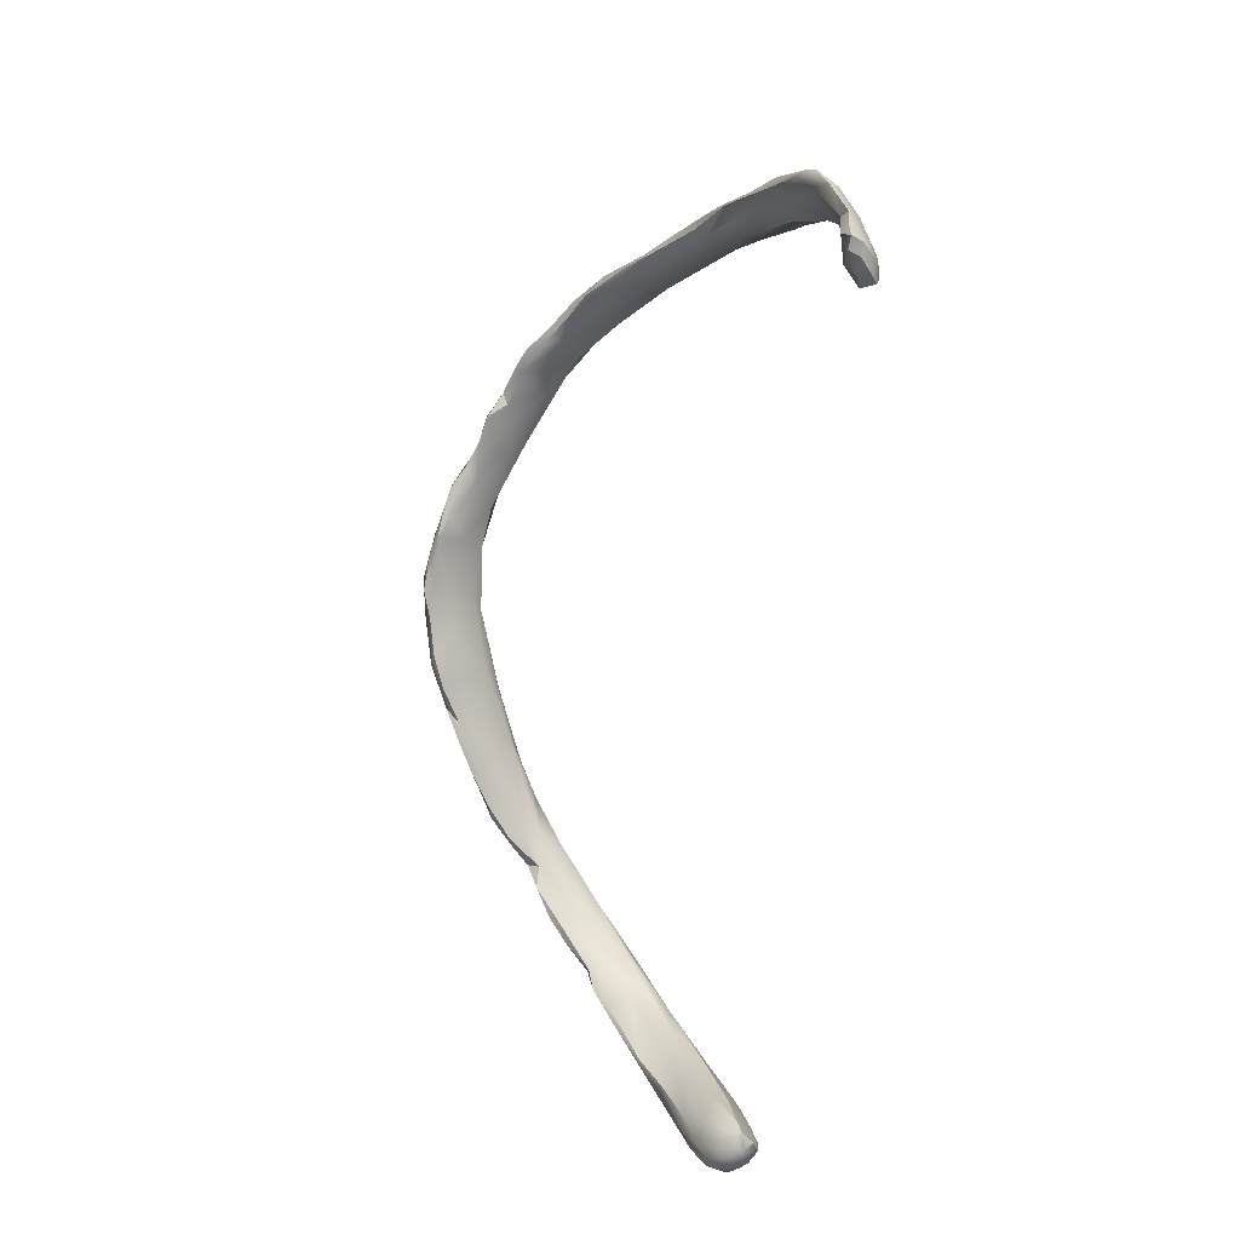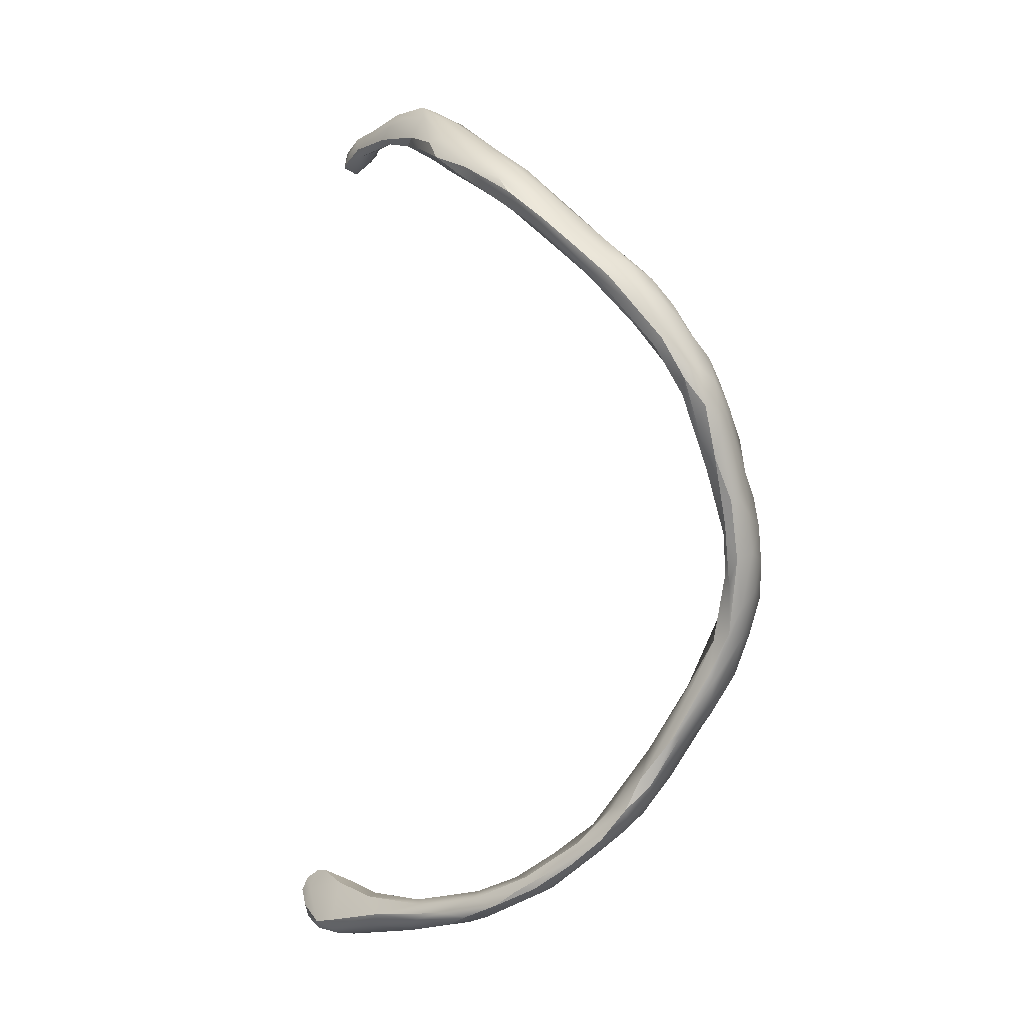
<metadata>
{"format":"obj","ext":"obj","renderer":"f3d","projection":"perspective","resolution":1024,"background":"white","views":[{"elev":47.0,"azim":2.9,"up":"+Y"},{"elev":-22.3,"azim":161.3,"up":"+Y"}]}
</metadata>
<code>
v 22.79 -152.5 1262
v 23.57 -152.6 1261
v 19.25 -153.7 1256
v 23 -153.7 1261
v 23.15 -153.9 1259
v 22.12 -152.9 1261
v 21.98 -153.4 1261
v 21.38 -154.3 1257
v 21.36 -153.8 1257
v 21.2 -154.3 1258
v 20.96 -154.2 1256
v 23.5 -153.5 1261
v 22.1 -153.7 1261
v 22.82 -152.6 1260
v 21.86 -153 1260
v 22.02 -153.1 1259
v 19.92 -153.9 1257
v 22.88 -153.2 1262
v 19.95 -154.2 1257
v 21.23 -153.6 1259
v 22.63 -152.9 1262
v 23.05 -154 1260
v 23.43 -152.3 1261
v 20.65 -154.4 1256
v 23.21 -152.9 1262
v 22.36 -152.9 1262
v 22.76 -152.2 1261
v 19.36 -153.4 1254
v 23.22 -152.4 1262
v 19.57 -153.9 1254
v 18.71 -153 1253
v 22.28 -153.3 1259
v 22.27 -154.1 1260
v 18.78 -153.9 1254
v 18.45 -153.2 1255
v 19.47 -154.1 1254
v 18.4 -153.7 1254
v 18.57 -153.6 1253
v 19.14 -153.9 1253
v 17.88 -152.9 1252
v 18.52 -153 1254
v 17.27 -151.6 1252
v 17.46 -152.2 1251
v 17.55 -152.9 1253
v 17.53 -152.7 1253
v 16.73 -152.1 1252
v 17.04 -152.3 1253
v 17.19 -151.5 1251
v 17.32 -152.4 1251
v 16.57 -151.7 1253
v 16.52 -151.4 1252
v 16.57 -149.7 1250
v 16.64 -150.6 1250
v 15.94 -149.3 1249
v 16.27 -151.4 1252
v 16.15 -151.2 1251
v 16.02 -150.7 1252
v 15.48 -149.9 1251
v 15.77 -150.6 1251
v 16.26 -149.2 1250
v 15.48 -149.7 1250
v 16.68 -152 1252
v 15.82 -149.6 1249
v 16.73 -151.9 1251
v 15.62 -147.7 1248
v 17.13 -152.5 1252
v 15.59 -146.4 1247
v 17.84 -152.6 1253
v 15.58 -145 1247
v 15.69 -146.4 1248
v 15.36 -149.5 1251
v 17.9 -153.2 1254
v 14.95 -148.8 1250
v 15.11 -146.4 1247
v 15.33 -145.7 1247
v 18.66 -153.6 1255
v 15.32 -145.6 1248
v 22.48 -152.6 1260
v 15.04 -148.3 1250
v 19.47 -153.6 1255
v 14.95 -148.5 1250
v 19.2 -154 1256
v 15.05 -146 1248
v 22.29 -152.6 1261
v 14.95 -146.9 1249
v 23.36 -153.2 1261
v 14.96 -148 1249
v 22.24 -153.9 1258
v 22.75 -154.1 1260
v 21.77 -153.3 1261
v 14.75 -147.8 1249
v 14.8 -147.1 1248
v 14.68 -147 1249
v 15.19 -148.9 1249
v 14.91 -147.7 1249
v 16.08 -149.1 1249
v 14.73 -147.1 1249
v 16.03 -147.2 1247
v 15.33 -148.2 1248
v 16.31 -146 1247
v 15.32 -148.6 1250
v 16.28 -145.3 1246
v 15.25 -147 1249
v 16.76 -143.8 1246
v 15.97 -145.2 1247
v 16.5 -145.4 1246
v 15.7 -144.8 1247
v 15.33 -145.2 1247
v 16.73 -143.4 1246
v 17.09 -144 1245
v 15.23 -147.2 1248
v 16.71 -143.2 1245
v 17.39 -142.1 1245
v 15.28 -148.9 1251
v 15.51 -149.6 1250
v 17.62 -143.4 1246
v 17.64 -143.5 1245
v 18.21 -141.7 1245
v 18.37 -140.8 1245
v 18.18 -142.6 1245
v 17.8 -141.5 1245
v 18.23 -142.9 1245
v 18.24 -141.3 1245
v 19.44 -139.8 1245
v 18.98 -140.2 1245
v 19.47 -141.4 1245
v 19.36 -140.6 1245
v 19.59 -140.9 1244
v 19.66 -139.3 1245
v 15.75 -149 1250
v 20.33 -140.3 1245
v 15.71 -150.1 1251
v 20.15 -139.9 1245
v 20.43 -138.6 1246
v 20.66 -140.1 1245
v 20.73 -138.9 1246
v 20.24 -140.4 1245
v 21.53 -139.1 1246
v 21.04 -139.3 1246
v 21.35 -137.8 1246
v 21.62 -137.5 1246
v 21.77 -138.8 1245
v 20.99 -139.6 1245
v 21.91 -137.9 1245
v 22.3 -137.3 1247
v 22.23 -136.9 1246
v 22.75 -136 1248
v 22.35 -136.2 1247
v 23.25 -134.7 1248
v 24.42 -133.1 1253
v 24.08 -135.3 1248
v 23.38 -136.8 1247
v 24.73 -133.6 1253
v 24.8 -133.7 1253
v 24.67 -133.2 1253
v 24.69 -132.7 1253
v 24.23 -134.7 1249
v 24.01 -135.4 1248
v 25.06 -133.4 1253
v 24.68 -132.7 1252
v 24.31 -132.8 1252
v 25.13 -133.5 1253
v 24.49 -132.5 1253
v 23.6 -136.5 1247
v 23.47 -133.9 1249
v 24.65 -133.8 1252
v 23.47 -134.7 1249
v 23.77 -133.7 1249
v 24.41 -133.5 1252
v 23.33 -135.4 1247
v 24.48 -132.7 1252
v 23.42 -135.4 1248
v 22.42 -135.7 1247
v 23.68 -134.2 1248
v 23.86 -133.5 1249
v 22.53 -136 1247
v 22.53 -137.8 1246
v 23.75 -135.4 1248
v 21.77 -138.3 1246
v 22.71 -137.3 1246
v 19.66 -139.9 1245
v 18.84 -140.9 1245
v 16.6 -143.2 1246
v 17.6 -143.9 1245
v 16.24 -143.6 1246
v 16.3 -144.2 1246
v 16.02 -144.2 1246
v 18.4 -153.6 1255
v 17.65 -152 1252
v 17.04 -152.1 1253
v 20.46 -154.4 1255
v 21.17 -153.6 1258
v 20.64 -153.8 1258
v 21.45 -154.2 1257
v 16.03 -144.5 1246
v 23.23 -136.3 1247
v 23.7 -136.1 1247
v 21.82 -138.9 1245
v 25.04 -133 1253
v 24.39 -133.3 1252
v 24.14 -133.9 1250
v 23.66 -133.6 1249
v 24.74 -133.3 1251
v 24.89 -133 1253
v 24.68 -134.1 1250
v 25.1 -133.4 1252
v 25.04 -133.6 1252
v 23.95 -134.1 1249
v 24.36 -133.3 1251
v 24.45 -132.7 1253
v 23.74 -135.7 1248
v 22.79 -136.7 1247
v 22.92 -137.1 1247
v 21.97 -136.5 1247
v 21.29 -137.6 1246
v 20.56 -138.4 1245
v 20.58 -140.2 1245
v 20.17 -139.1 1245
v 20.22 -139.9 1245
v 19.51 -141.3 1245
v 19.34 -141 1245
v 18.82 -140.7 1245
v 18.98 -142.1 1245
v 18.78 -141.6 1245
v 18.68 -140.4 1245
v 17.83 -142.6 1245
v 18.11 -143.1 1245
v 17.19 -142 1245
v 17.06 -142.6 1246
v 16.86 -143.5 1245
v 16.47 -145.9 1247
v 14.93 -146.3 1248
v 14.84 -146.5 1248
v 21.26 -153.6 1257
v 20.19 -153.7 1255
v 23 -153.3 1260
v 19.38 -153.8 1256
v 20.78 -154.1 1258
v 20.32 -153.7 1256
v 20.39 -154 1255
v 15.18 -145.5 1248
v 14.93 -148.7 1250
v 16.07 -148.3 1248
v 16.09 -146.9 1247
v 16.2 -143.7 1246
v 16.81 -144.8 1246
v 16.93 -142.5 1245
v 17.13 -144.7 1246
v 17.12 -144.6 1246
v 23.01 -134.6 1248
v 16.33 -150.3 1251
v 22.97 -152.2 1261
v 23.17 -152.1 1261
v 18.32 -152.8 1252
v 16.95 -150.7 1251
v 18.81 -153.5 1253
v 16.58 -150 1250
v 17.77 -142.6 1245
v 17.67 -141.8 1245
v 19.77 -153.8 1257
v 17.33 -142.8 1245
v 23.59 -153.2 1261
v 22.81 -136.3 1246
v 23.95 -136.1 1247
v 24.5 -133.1 1251
v 24.48 -134.2 1250
v 24.75 -132.5 1253
v 24.33 -133.3 1250
v 23.44 -136.8 1247
v 24.16 -134.6 1249
v 24.93 -133.8 1252
v 24.23 -133.9 1249
v 24.56 -133.8 1251
v 24.57 -133.8 1250
v 24.92 -133 1252
v 24.12 -133.2 1250
v 23.05 -134.6 1248
v 22.38 -137.9 1246
v 21.88 -136.9 1246
v 21.48 -137.2 1246
v 21.15 -138.9 1245
v 20.79 -138.3 1246
v 16.35 -150.9 1252
v 15.69 -149.7 1251
v 15.45 -148.1 1249
v 16.47 -150.5 1250
v 16.94 -151.6 1251
v 17.91 -153.2 1253
v 17.09 -151.8 1253
v 18.17 -153.2 1254
v 17.83 -152.3 1253
v 17.8 -152.8 1254
v 19.92 -154.2 1254
v 19.34 -153.6 1254
v 19.75 -154.3 1255
v 19.74 -154.3 1256
v 22.24 -154.1 1259
v 21.17 -153.9 1259
v 23.24 -153.9 1260
v 23.42 -153.8 1260
v 22.47 -153.8 1261
v 22.98 -152.7 1262
v 22.7 -153.5 1261
v 18.44 -153.4 1253
v 22.56 -152.4 1261
v 23.46 -152.7 1261
v 22.37 -153.3 1261
v 23.04 -152.1 1261
v 21.64 -153.3 1259
v 22.56 -137.2 1246
v 18.89 -142 1245
v 16.18 -150.6 1250
v 15.82 -148.2 1248
v 16.03 -146.7 1247
v 19.07 -139.9 1245
v 15.86 -145.6 1246
v 18.52 -142.3 1245
v 15.89 -147.6 1248
v 18.21 -141.1 1245
v 23.57 -152.6 1261
v 19.25 -153.7 1256
v 19.25 -153.7 1256
v 23.15 -153.9 1259
v 22.82 -152.6 1260
v 22.02 -153.1 1259
v 19.92 -153.9 1257
v 21.23 -153.6 1259
v 23.43 -152.3 1261
v 23.43 -152.3 1261
v 19.57 -153.9 1254
v 22.28 -153.3 1259
v 18.45 -153.2 1255
v 19.14 -153.9 1253
v 17.88 -152.9 1252
v 17.46 -152.2 1251
v 17.46 -152.2 1251
v 17.53 -152.7 1253
v 17.53 -152.7 1253
v 17.04 -152.3 1253
v 17.19 -151.5 1251
v 16.57 -151.7 1253
v 16.57 -151.7 1253
v 16.52 -151.4 1252
v 16.52 -151.4 1252
v 16.64 -150.6 1250
v 16.02 -150.7 1252
v 17.84 -152.6 1253
v 17.84 -152.6 1253
v 17.84 -152.6 1253
v 15.36 -149.5 1251
v 18.66 -153.6 1255
v 22.48 -152.6 1260
v 15.04 -148.3 1250
v 15.05 -146 1248
v 15.05 -146 1248
v 14.95 -146.9 1249
v 22.24 -153.9 1258
v 14.91 -147.7 1249
v 14.91 -147.7 1249
v 16.08 -149.1 1249
v 14.73 -147.1 1249
v 16.31 -146 1247
v 16.5 -145.4 1246
v 15.7 -144.8 1247
v 15.33 -145.2 1247
v 16.73 -143.4 1246
v 16.73 -143.4 1246
v 15.28 -148.9 1251
v 17.64 -143.5 1245
v 18.37 -140.8 1245
v 17.8 -141.5 1245
v 17.8 -141.5 1245
v 18.23 -142.9 1245
v 18.23 -142.9 1245
v 19.47 -141.4 1245
v 19.66 -139.3 1245
v 19.66 -139.3 1245
v 15.71 -150.1 1251
v 20.43 -138.6 1246
v 20.24 -140.4 1245
v 21.62 -137.5 1246
v 21.77 -138.8 1245
v 20.99 -139.6 1245
v 24.42 -133.1 1253
v 24.08 -135.3 1248
v 23.38 -136.8 1247
v 24.73 -133.6 1253
v 24.73 -133.6 1253
v 24.8 -133.7 1253
v 24.67 -133.2 1253
v 24.67 -133.2 1253
v 24.69 -132.7 1253
v 24.69 -132.7 1253
v 24.69 -132.7 1253
v 24.23 -134.7 1249
v 24.23 -134.7 1249
v 24.01 -135.4 1248
v 25.06 -133.4 1253
v 25.06 -133.4 1253
v 24.31 -132.8 1252
v 25.13 -133.5 1253
v 24.49 -132.5 1253
v 24.49 -132.5 1253
v 24.49 -132.5 1253
v 24.65 -133.8 1252
v 24.48 -132.7 1252
v 23.42 -135.4 1248
v 22.42 -135.7 1247
v 23.86 -133.5 1249
v 23.86 -133.5 1249
v 23.86 -133.5 1249
v 22.53 -137.8 1246
v 22.53 -137.8 1246
v 16.6 -143.2 1246
v 16.6 -143.2 1246
v 16.24 -143.6 1246
v 16.24 -143.6 1246
v 16.02 -144.2 1246
v 17.04 -152.1 1253
v 20.46 -154.4 1255
v 20.64 -153.8 1258
v 23.66 -133.6 1249
v 24.89 -133 1253
v 24.68 -134.1 1250
v 25.04 -133.6 1252
v 24.36 -133.3 1251
v 24.36 -133.3 1251
v 24.45 -132.7 1253
v 21.97 -136.5 1247
v 21.97 -136.5 1247
v 21.97 -136.5 1247
v 21.29 -137.6 1246
v 19.51 -141.3 1245
v 18.98 -142.1 1245
v 18.68 -140.4 1245
v 18.68 -140.4 1245
v 18.68 -140.4 1245
v 18.11 -143.1 1245
v 17.19 -142 1245
v 16.47 -145.9 1247
v 21.26 -153.6 1257
v 19.38 -153.8 1256
v 19.38 -153.8 1256
v 15.18 -145.5 1248
v 16.07 -148.3 1248
v 16.07 -148.3 1248
v 16.09 -146.9 1247
v 16.93 -142.5 1245
v 17.13 -144.7 1246
v 17.12 -144.6 1246
v 17.12 -144.6 1246
v 23.01 -134.6 1248
v 23.17 -152.1 1261
v 23.17 -152.1 1261
v 18.32 -152.8 1252
v 23.59 -153.2 1261
v 23.95 -136.1 1247
v 23.95 -136.1 1247
v 23.95 -136.1 1247
v 24.5 -133.1 1251
v 24.5 -133.1 1251
v 24.5 -133.1 1251
v 24.48 -134.2 1250
v 24.75 -132.5 1253
v 24.75 -132.5 1253
v 23.44 -136.8 1247
v 24.16 -134.6 1249
v 24.16 -134.6 1249
v 24.16 -134.6 1249
v 24.16 -134.6 1249
v 24.93 -133.8 1252
v 24.56 -133.8 1251
v 24.12 -133.2 1250
v 22.38 -137.9 1246
v 21.48 -137.2 1246
v 15.69 -149.7 1251
v 16.94 -151.6 1251
v 18.17 -153.2 1254
v 17.8 -152.8 1254
v 17.8 -152.8 1254
v 17.8 -152.8 1254
v 19.92 -154.2 1254
v 19.92 -154.2 1254
v 19.34 -153.6 1254
v 23.42 -153.8 1260
v 23.42 -153.8 1260
v 22.7 -153.5 1261
v 18.44 -153.4 1253
v 23.04 -152.1 1261
v 23.04 -152.1 1261
v 18.89 -142 1245
v 15.82 -148.2 1248
v 16.03 -146.7 1247
v 19.07 -139.9 1245
v 18.52 -142.3 1245
v 18.21 -141.1 1245
g grp1
f 16 78 32
f 26 1 305
f 21 307 18
f 307 303 18
f 487 4 18
f 1 302 29
f 27 252 253
f 27 253 308
f 86 4 12
f 306 453 23
f 12 300 262
f 306 2 456
f 262 320 86
f 252 29 454
f 302 25 29
f 18 86 25
f 88 5 22
f 22 5 485
f 22 485 299
f 14 489 306
f 306 236 14
f 23 2 306
f 306 489 453
f 454 29 328
f 29 320 329
f 29 25 320
f 25 86 320
f 86 12 262
f 299 12 4
f 485 12 299
f 236 486 323
f 236 306 486
f 306 456 486
f 323 357 236
f 32 78 324
f 352 27 308
f 78 490 324
f 1 29 252
f 305 1 252
f 18 25 302
f 4 86 18
f 89 299 4
f 89 22 299
f 297 22 89
f 297 88 22
f 331 14 236
f 307 7 13
f 84 15 6
f 192 325 234
f 90 298 7
f 298 13 7
f 238 13 298
f 20 90 15
f 20 298 90
f 240 9 11
f 327 309 192
f 327 15 309
f 17 238 298
f 326 298 193
f 34 296 37
f 34 36 295
f 304 256 39
f 488 333 38
f 294 30 256
f 256 330 39
f 41 80 28
f 296 24 10
f 31 484 254
f 24 8 10
f 191 194 24
f 191 11 194
f 188 37 82
f 294 256 455
f 290 76 35
f 351 478 188
f 288 38 34
f 292 41 68
f 291 68 41
f 288 40 488
f 44 37 72
f 478 72 188
f 72 37 188
f 288 37 44
f 45 72 479
f 288 488 38
f 288 49 40
f 49 43 40
f 189 291 254
f 335 189 455
f 335 455 334
f 291 31 254
f 66 288 44
f 46 44 47
f 48 189 335
f 49 287 43
f 477 340 336
f 283 51 289
f 49 64 287
f 257 48 53
f 52 48 257
f 52 255 48
f 255 251 42
f 289 42 251
f 51 190 289
f 66 62 64
f 64 312 287
f 287 312 286
f 345 477 286
f 55 46 50
f 56 62 46
f 56 64 62
f 60 130 251
f 52 60 255
f 251 255 60
f 56 312 64
f 312 63 286
f 63 54 286
f 96 345 54
f 360 257 53
f 60 52 243
f 445 52 257
f 446 257 360
f 58 56 59
f 132 71 59
f 350 378 284
f 114 71 476
f 130 284 251
f 130 60 285
f 60 318 285
f 101 368 130
f 71 58 59
f 115 63 312
f 54 65 313
f 492 314 98
f 67 493 65
f 187 105 186
f 70 100 105
f 70 244 100
f 318 70 103
f 492 446 360
f 98 447 446
f 231 98 314
f 362 447 98
f 244 318 243
f 100 246 105
f 186 105 246
f 185 187 186
f 185 186 104
f 185 104 109
f 416 366 183
f 112 195 245
f 195 230 102
f 493 102 106
f 195 102 316
f 417 245 418
f 245 195 418
f 363 231 314
f 440 362 98
f 230 110 102
f 414 112 245
f 195 112 230
f 363 249 231
f 104 186 246
f 229 415 367
f 113 112 247
f 112 261 230
f 448 415 229
f 247 112 414
f 110 450 106
f 110 106 102
f 451 248 440
f 229 109 116
f 228 113 247
f 261 110 230
f 110 117 450
f 248 451 184
f 109 104 116
f 113 123 261
f 228 121 113
f 261 226 117
f 261 117 110
f 369 184 451
f 184 227 248
f 116 449 438
f 116 438 317
f 258 116 495
f 258 495 118
f 319 371 259
f 496 259 118
f 120 117 226
f 120 122 117
f 369 373 184
f 119 372 225
f 227 184 374
f 227 374 223
f 225 315 125
f 119 225 125
f 370 125 123
f 123 182 224
f 223 374 311
f 438 434 317
f 118 495 221
f 118 221 222
f 435 222 124
f 494 436 129
f 125 182 123
f 182 127 224
f 221 495 126
f 124 222 221
f 125 218 181
f 125 181 127
f 315 376 218
f 181 219 127
f 127 128 224
f 220 223 311
f 220 217 223
f 434 217 375
f 128 127 219
f 128 219 137
f 128 137 433
f 131 221 126
f 221 131 133
f 216 218 376
f 134 136 282
f 376 379 216
f 218 281 219
f 218 219 181
f 380 143 217
f 219 281 383
f 140 218 216
f 218 140 281
f 216 280 140
f 216 215 475
f 216 379 215
f 432 282 141
f 139 138 179
f 217 198 135
f 281 142 383
f 141 136 179
f 138 135 198
f 217 382 198
f 143 382 217
f 279 140 280
f 214 279 280
f 179 138 278
f 138 198 474
f 140 279 146
f 140 146 144
f 429 432 141
f 180 177 142
f 146 310 144
f 147 145 212
f 250 277 173
f 145 148 141
f 145 213 212
f 145 278 213
f 198 269 474
f 146 263 310
f 176 263 146
f 412 198 382
f 408 148 452
f 250 165 277
f 172 167 147
f 212 172 147
f 277 202 149
f 170 149 174
f 174 175 208
f 166 200 169
f 198 152 466
f 412 152 198
f 310 196 180
f 263 196 310
f 196 386 180
f 273 166 169
f 171 265 161
f 276 209 460
f 168 201 426
f 276 168 209
f 276 165 168
f 276 422 165
f 168 167 201
f 213 269 164
f 180 386 413
f 196 197 386
f 167 270 266
f 266 273 201
f 405 271 154
f 156 155 204
f 392 423 267
f 406 163 464
f 402 210 465
f 428 390 393
f 428 150 390
f 200 153 391
f 153 200 166
f 273 169 426
f 273 426 201
f 153 166 389
f 384 200 391
f 465 210 394
f 208 268 272
f 197 264 386
f 457 466 152
f 211 151 467
f 463 205 271
f 203 275 207
f 154 159 387
f 271 425 162
f 271 162 154
f 154 162 159
f 267 423 199
f 464 275 160
f 268 274 272
f 203 274 268
f 274 157 272
f 151 211 458
f 385 459 158
f 264 197 397
f 395 385 158
f 468 396 205
f 208 157 397
f 208 272 157
f 274 424 157
f 203 461 275
f 275 199 206
f 464 199 275
f 204 388 398
f 199 423 399
f 199 399 401
f 199 401 206
f 206 401 207
f 207 275 206
f 207 274 203
f 274 207 424
f 271 205 425
f 468 205 463
f 407 211 469
f 172 270 167
f 470 385 395
f 211 164 458
f 269 458 164
f 196 178 197
f 197 178 397
f 170 174 178
f 178 208 397
f 178 174 208
f 268 461 203
f 275 461 160
f 464 160 406
f 204 155 388
f 271 405 472
f 471 273 266
f 167 266 201
f 265 427 161
f 161 403 171
f 400 428 404
f 400 150 428
f 400 200 150
f 426 169 200
f 400 426 200
f 462 406 160
f 473 461 268
f 409 473 268
f 410 422 276
f 208 175 268
f 170 178 196
f 165 452 168
f 452 167 168
f 202 411 174
f 149 202 174
f 165 422 277
f 263 149 170
f 263 176 149
f 263 170 196
f 213 164 211
f 213 211 212
f 212 211 407
f 148 147 167
f 474 269 213
f 452 148 167
f 277 149 176
f 173 176 214
f 277 176 173
f 408 430 148
f 148 145 147
f 145 179 278
f 214 176 279
f 279 176 146
f 144 310 180
f 144 180 142
f 141 179 145
f 381 148 430
f 475 215 431
f 140 144 281
f 144 142 281
f 136 139 179
f 136 141 282
f 131 135 138
f 139 131 138
f 134 282 432
f 133 131 139
f 136 133 139
f 219 383 137
f 134 124 136
f 135 131 126
f 135 375 217
f 380 217 220
f 377 124 134
f 124 133 136
f 124 221 133
f 224 433 491
f 224 128 433
f 125 127 182
f 125 315 218
f 435 124 377
f 317 434 375
f 224 491 120
f 435 496 222
f 496 118 222
f 120 491 122
f 226 224 120
f 121 370 123
f 437 371 319
f 123 113 121
f 123 224 226
f 261 123 226
f 371 439 259
f 439 229 259
f 229 118 259
f 229 258 118
f 229 116 258
f 104 246 116
f 246 449 116
f 113 261 112
f 448 229 439
f 248 362 440
f 246 100 449
f 417 414 245
f 98 446 492
f 318 60 243
f 285 318 103
f 105 77 70
f 77 105 107
f 115 312 61
f 114 81 71
f 79 81 114
f 353 368 101
f 242 71 81
f 58 71 242
f 73 61 58
f 94 61 73
f 67 111 74
f 69 108 364
f 365 241 107
f 285 103 95
f 70 83 103
f 70 77 83
f 354 77 241
f 83 85 103
f 85 95 103
f 79 358 81
f 99 94 87
f 74 111 92
f 75 74 232
f 232 444 108
f 232 108 75
f 81 358 91
f 87 73 91
f 111 99 87
f 74 92 232
f 93 91 97
f 97 91 358
f 233 93 97
f 233 232 93
f 232 92 93
f 92 87 91
f 92 91 93
f 92 111 87
f 73 87 94
f 91 73 242
f 91 242 81
f 361 359 356
f 361 356 233
f 233 356 355
f 444 233 355
f 444 232 233
f 285 101 130
f 285 353 101
f 95 353 285
f 107 241 77
f 108 69 75
f 74 75 67
f 111 65 99
f 94 99 63
f 94 115 61
f 73 58 242
f 115 94 63
f 63 99 54
f 54 99 65
f 111 67 65
f 67 75 316
f 75 195 316
f 69 195 75
f 318 244 70
f 107 105 187
f 195 364 418
f 364 195 69
f 67 316 102
f 67 102 493
f 65 493 313
f 313 96 54
f 59 55 57
f 59 56 55
f 132 59 57
f 378 346 283
f 378 283 284
f 251 284 283
f 284 130 368
f 56 58 312
f 58 61 312
f 286 54 345
f 55 341 343
f 343 57 55
f 346 51 283
f 55 56 46
f 66 46 62
f 50 46 47
f 342 339 419
f 344 342 419
f 289 251 283
f 477 345 340
f 66 64 49
f 49 288 66
f 66 44 46
f 255 189 48
f 255 291 189
f 42 291 255
f 42 289 291
f 419 339 337
f 47 44 45
f 480 347 338
f 419 337 348
f 190 349 289
f 291 289 68
f 45 44 72
f 290 35 481
f 479 72 478
f 292 332 41
f 291 41 31
f 334 455 256
f 334 256 304
f 37 288 34
f 34 333 36
f 34 38 333
f 41 28 31
f 41 332 80
f 235 441 9
f 239 192 234
f 333 293 36
f 39 330 482
f 28 484 31
f 9 240 235
f 24 194 8
f 19 296 10
f 240 483 30
f 294 240 30
f 28 235 484
f 326 260 237
f 237 260 3
f 296 19 82
f 442 82 17
f 188 82 351
f 351 82 321
f 35 76 322
f 80 332 3
f 34 295 296
f 37 296 82
f 321 82 443
f 19 17 82
f 36 420 295
f 36 293 420
f 235 240 484
f 28 80 235
f 3 260 80
f 19 238 17
f 326 193 260
f 260 421 239
f 260 239 80
f 240 11 483
f 235 80 239
f 295 24 296
f 295 420 24
f 191 483 11
f 235 239 234
f 239 421 192
f 421 327 192
f 19 10 238
f 194 11 88
f 9 357 11
f 192 309 325
f 84 309 15
f 20 193 298
f 90 7 6
f 238 33 13
f 238 10 33
f 8 297 10
f 194 88 297
f 8 194 297
f 9 331 357
f 441 32 9
f 441 16 32
f 309 84 325
f 325 84 352
f 15 90 6
f 33 301 13
f 331 236 357
f 10 297 89
f 10 89 33
f 33 89 4
f 33 4 301
f 487 301 4
f 13 301 303
f 21 18 302
f 1 21 302
f 1 26 21
f 305 252 27
f 84 305 27
f 84 27 352
f 6 305 84
f 21 26 307
f 13 303 307
f 26 7 307
f 26 6 7
f 305 6 26

</code>
